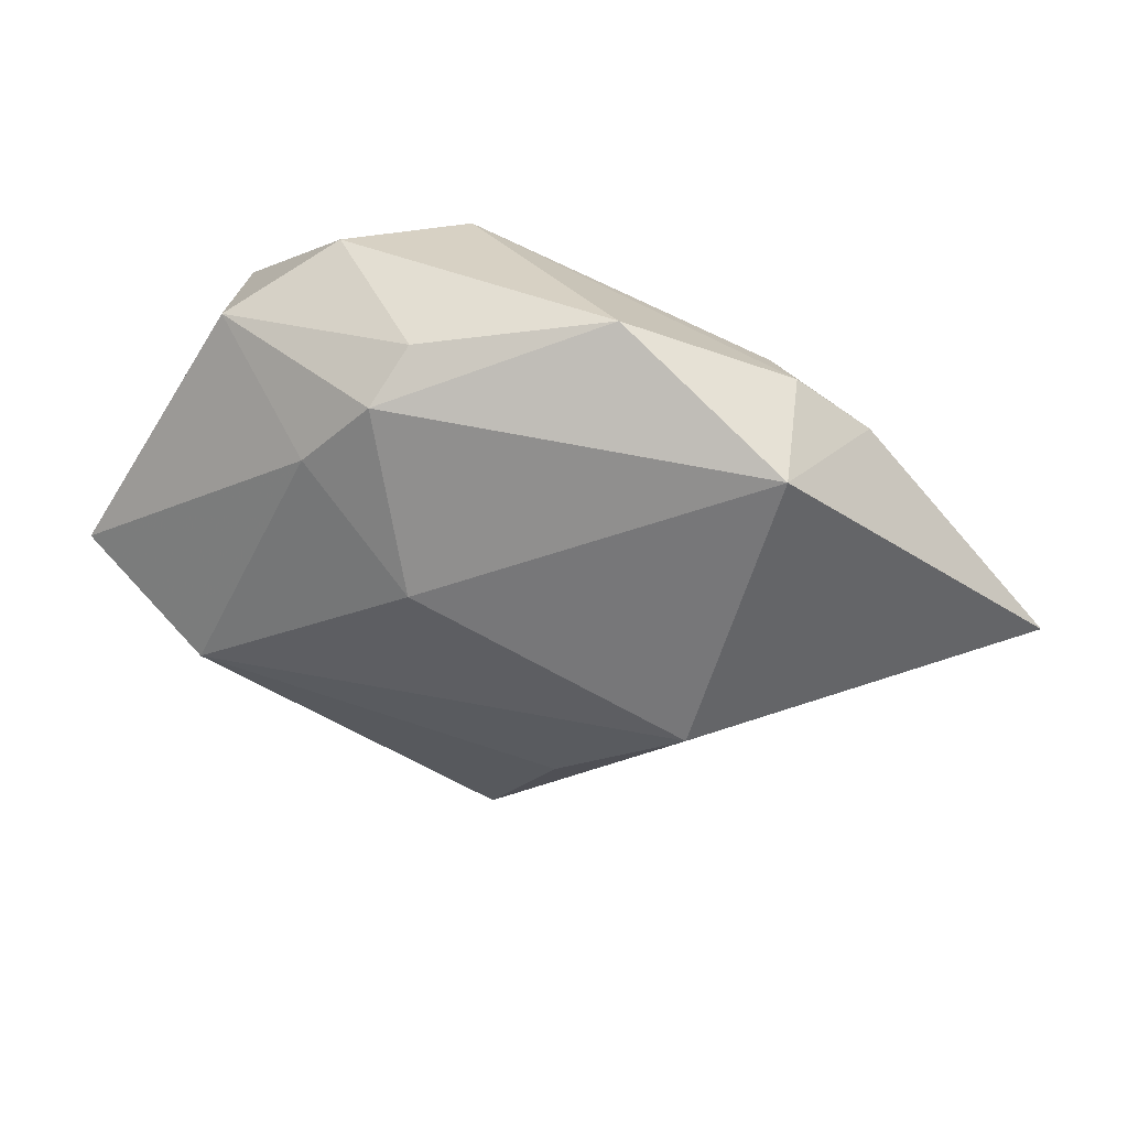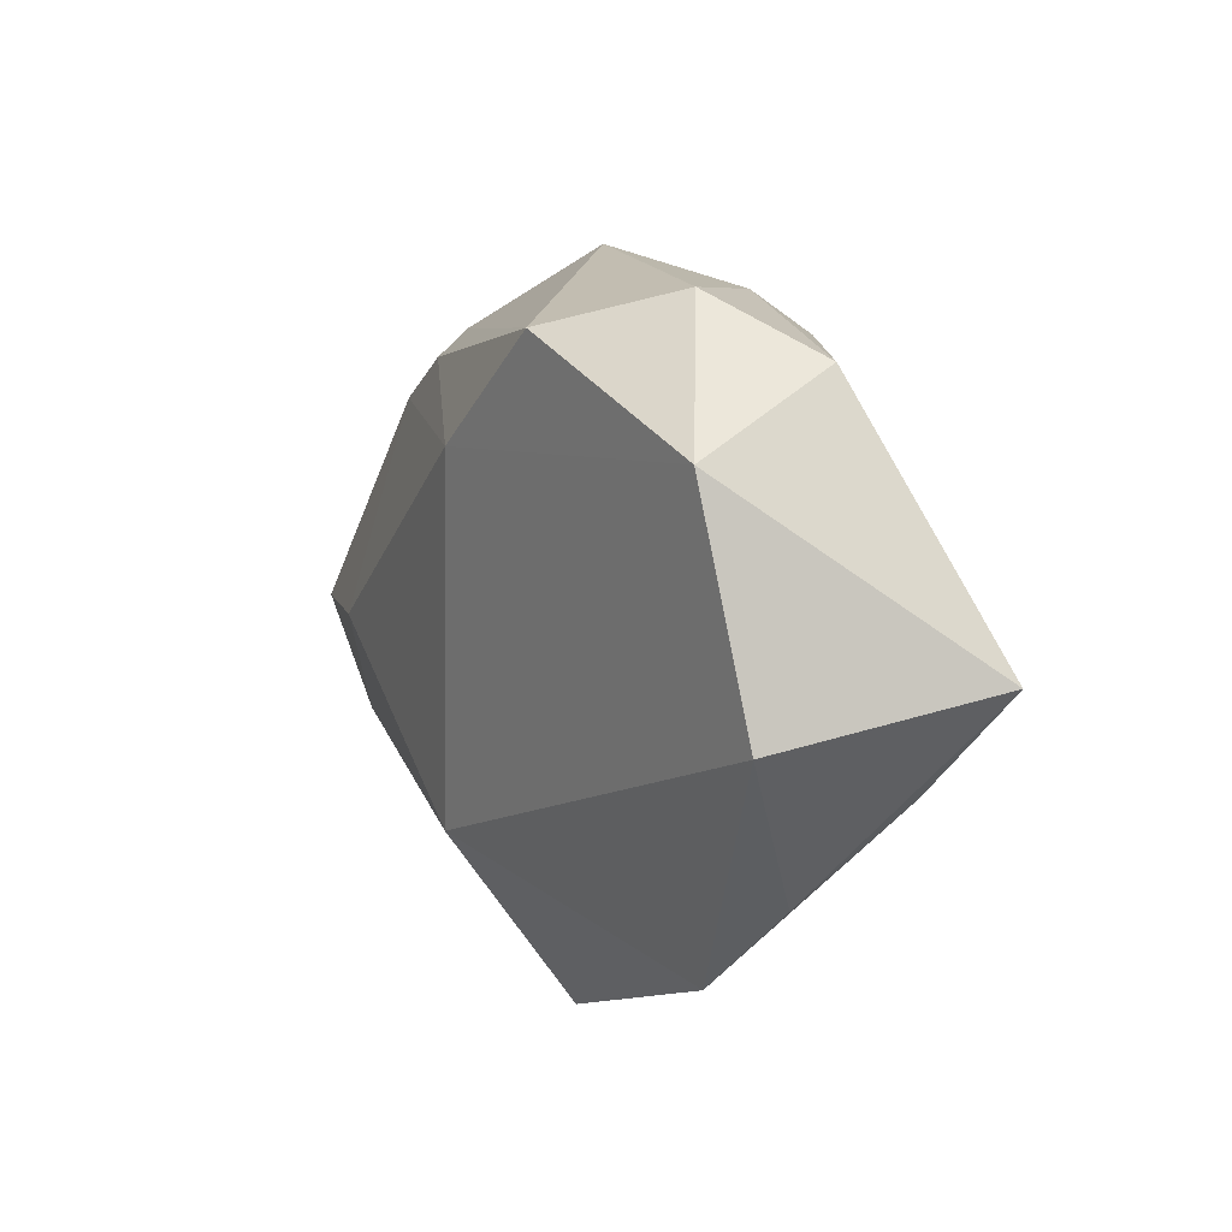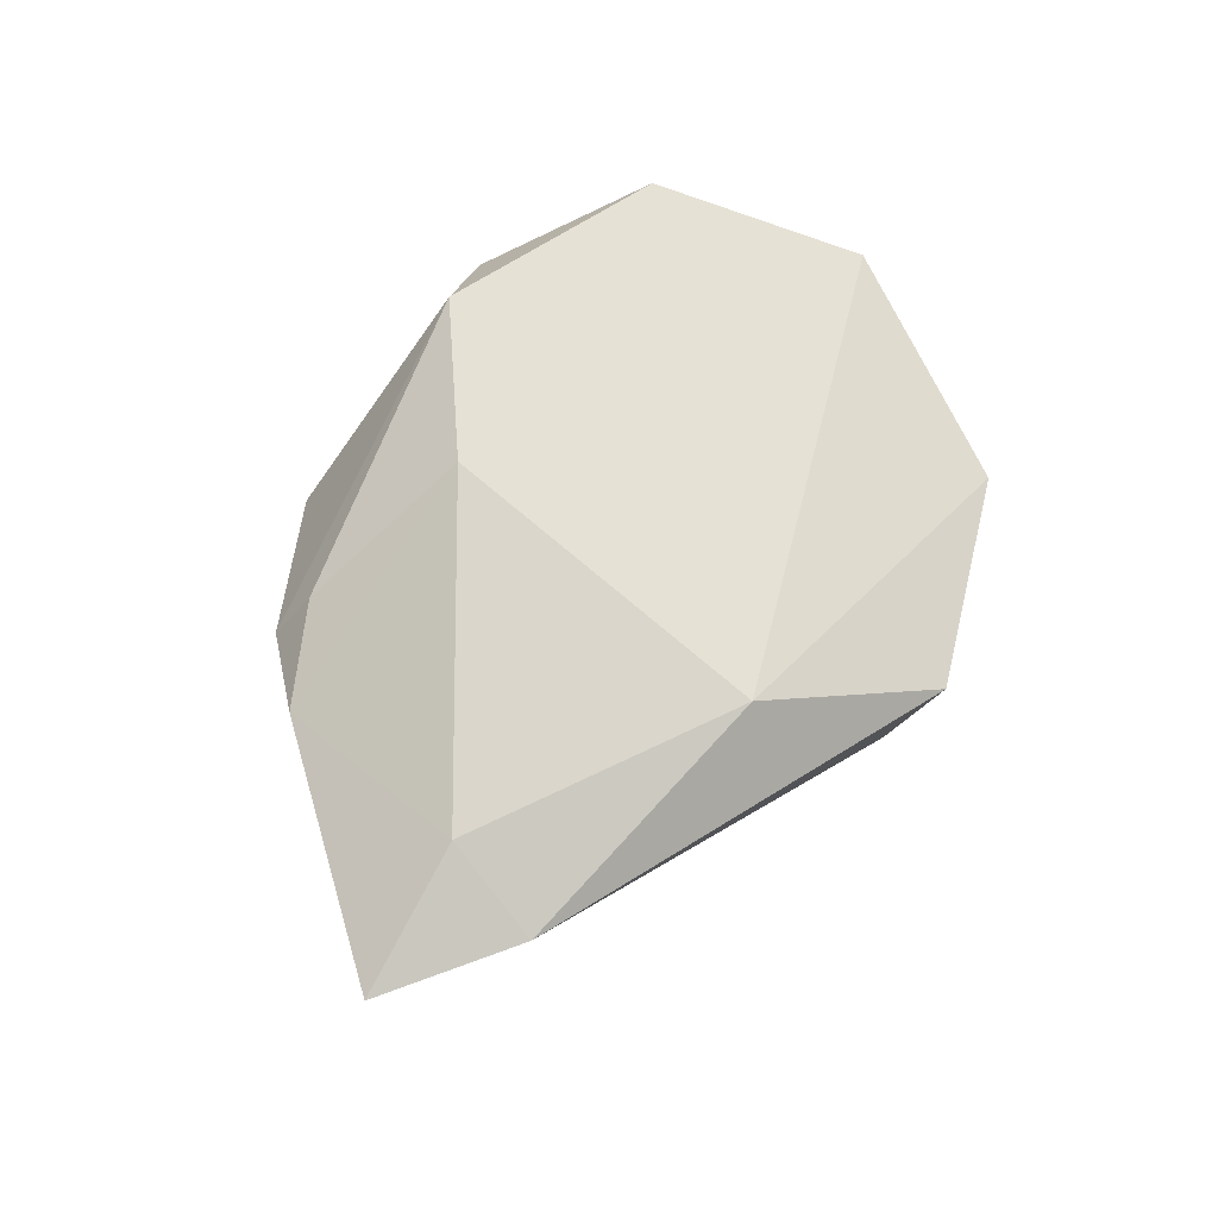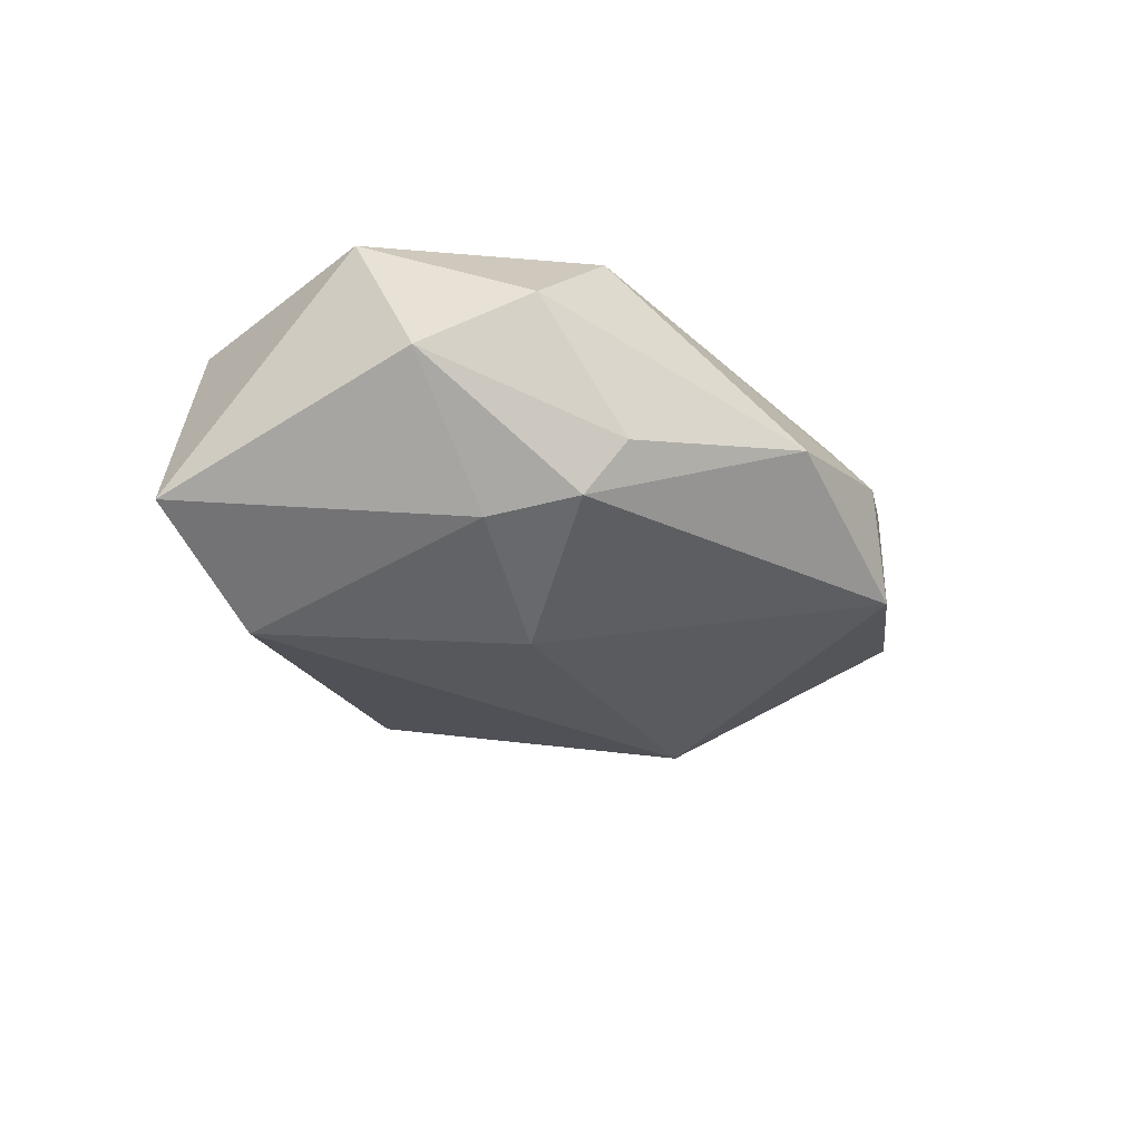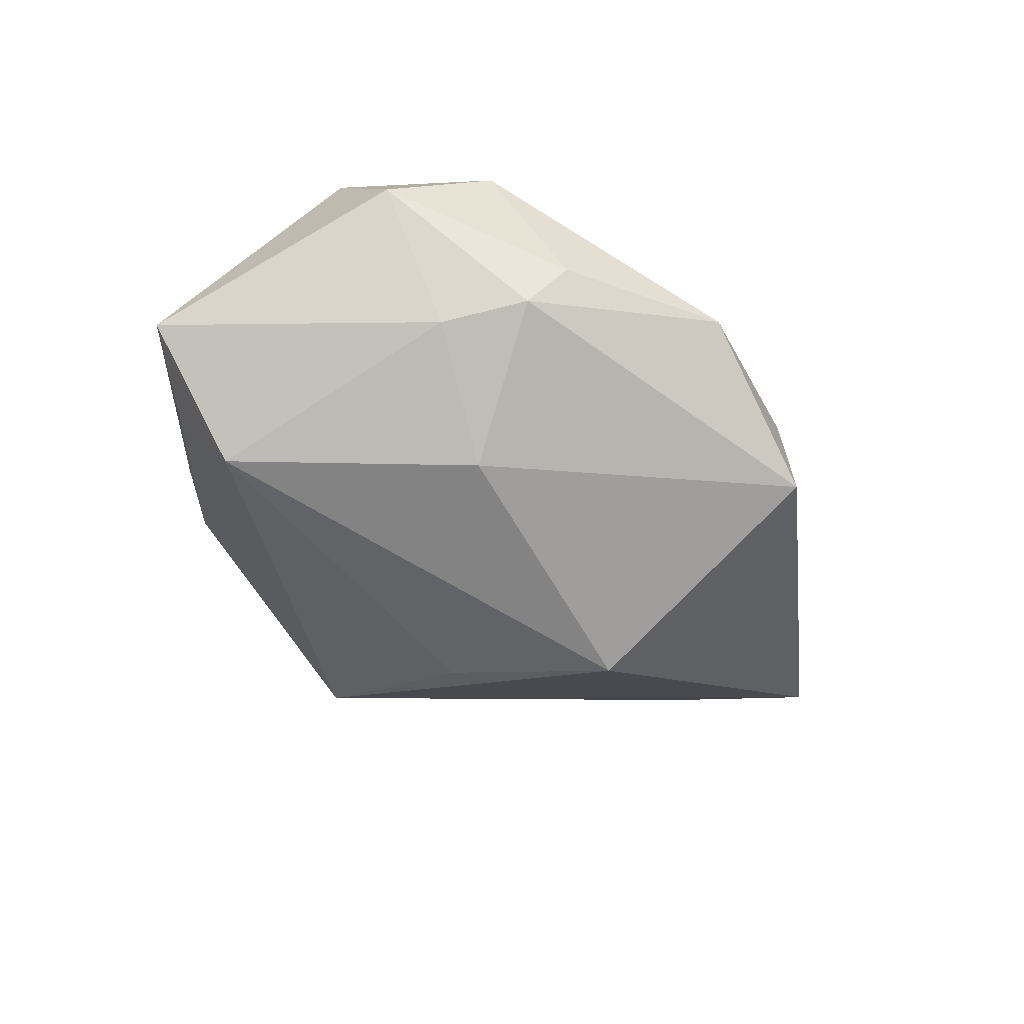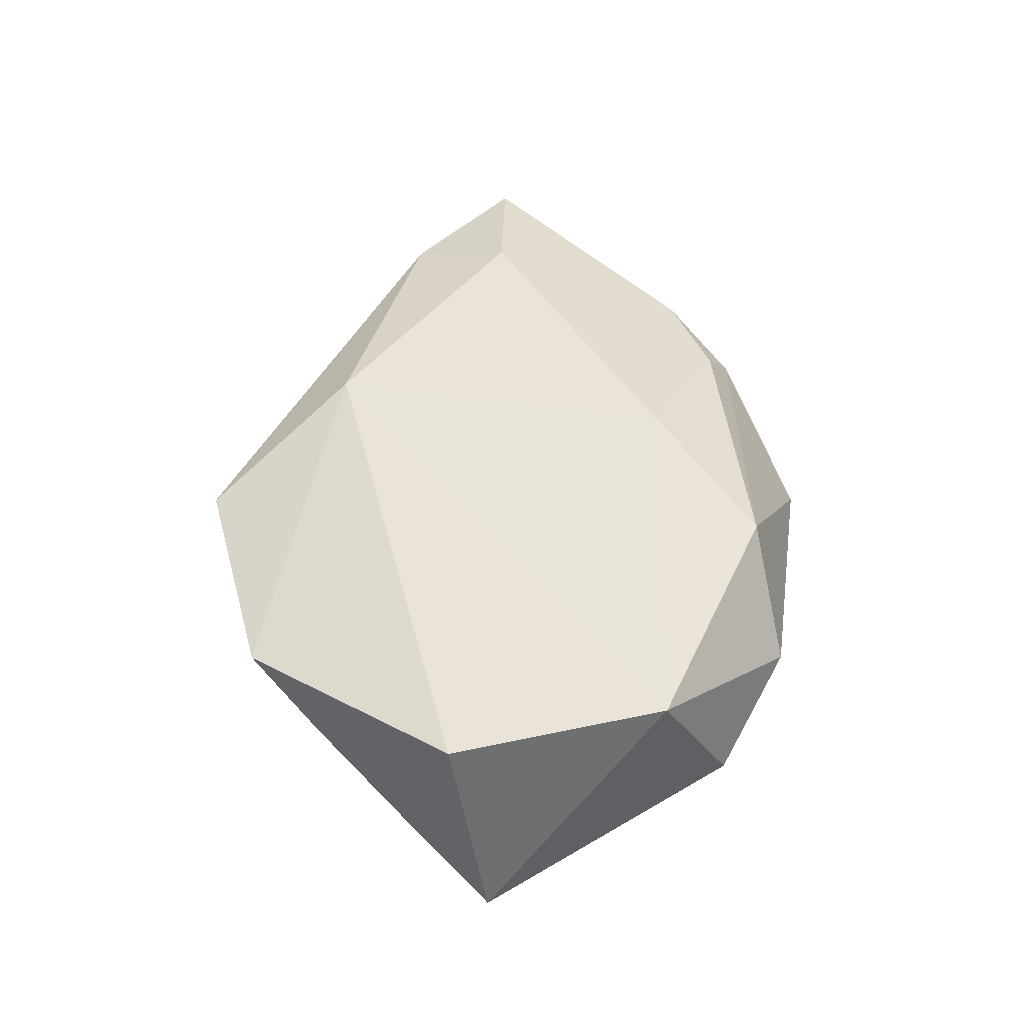
<metadata>
{"format":"obj","ext":"obj","renderer":"f3d","projection":"perspective","resolution":1024,"background":"white","views":[{"elev":44.6,"azim":-165.6,"up":"+Y"},{"elev":9.3,"azim":58.6,"up":"+Y"},{"elev":65.5,"azim":-57.7,"up":"+Z"},{"elev":-31.9,"azim":147.0,"up":"+Z"},{"elev":-64.7,"azim":146.0,"up":"+Z"},{"elev":52.0,"azim":93.4,"up":"+Z"}]}
</metadata>
<code>
v 0.02657 -0.03232 0.009191
v 0.02092 0.03263 0.006702
v 0.01166 0.02728 -0.01319
v 0.009549 0.02871 0.01814
v -0.01231 0.03593 -0.003461
v 0.03576 0.01809 0.01647
v 0.03296 -0.02396 0.003948
v -0.007259 0.01625 0.01801
v -0.03794 0.01856 0.006509
v -0.04209 -0.005994 0.01241
v -0.04568 -0.01795 0.007911
v -0.0263 0.0238 0.008828
v 0.03885 -0.01336 -0.006229
v -0.008757 -0.02059 -0.01596
v 0.04168 -0.00688 0.01414
v -0.0133 -0.02479 0.01538
v 0.03231 0.02613 -0.0009907
v -0.03007 0.02657 0.003141
v 0.008797 0.03181 -0.007575
v 0.006117 0.008172 -0.02047
v -0.03188 0.0253 -0.01147
v -0.02441 -0.007007 -0.01979
v 0.04787 -0.00215 -0.01044
v -0.05986 -0.006607 0.006274
v 0.0322 -0.009705 -0.01866
v 0.01917 0.01937 -0.01433
v 0.0006396 -0.03576 -0.01017
v 0.00181 -0.04065 0.008379
f 27 1 28
f 2 4 6
f 6 15 23
f 9 21 24
f 21 9 18
f 10 9 24
f 5 3 21
f 21 18 5
f 5 4 2
f 5 18 4
f 17 6 23
f 2 6 17
f 23 15 7
f 15 1 7
f 24 21 22
f 22 27 24
f 24 27 11
f 11 27 28
f 11 10 24
f 4 18 12
f 12 18 9
f 15 6 16
f 16 1 15
f 28 1 16
f 16 11 28
f 10 11 16
f 19 5 2
f 3 5 19
f 2 17 19
f 19 17 3
f 13 7 1
f 23 7 13
f 21 3 20
f 20 22 21
f 9 10 8
f 8 12 9
f 4 12 8
f 10 16 8
f 8 6 4
f 8 16 6
f 26 20 3
f 26 17 23
f 3 17 26
f 22 20 25
f 23 13 25
f 25 26 23
f 20 26 25
f 1 27 25
f 25 13 1
f 27 22 14
f 14 25 27
f 22 25 14

</code>
